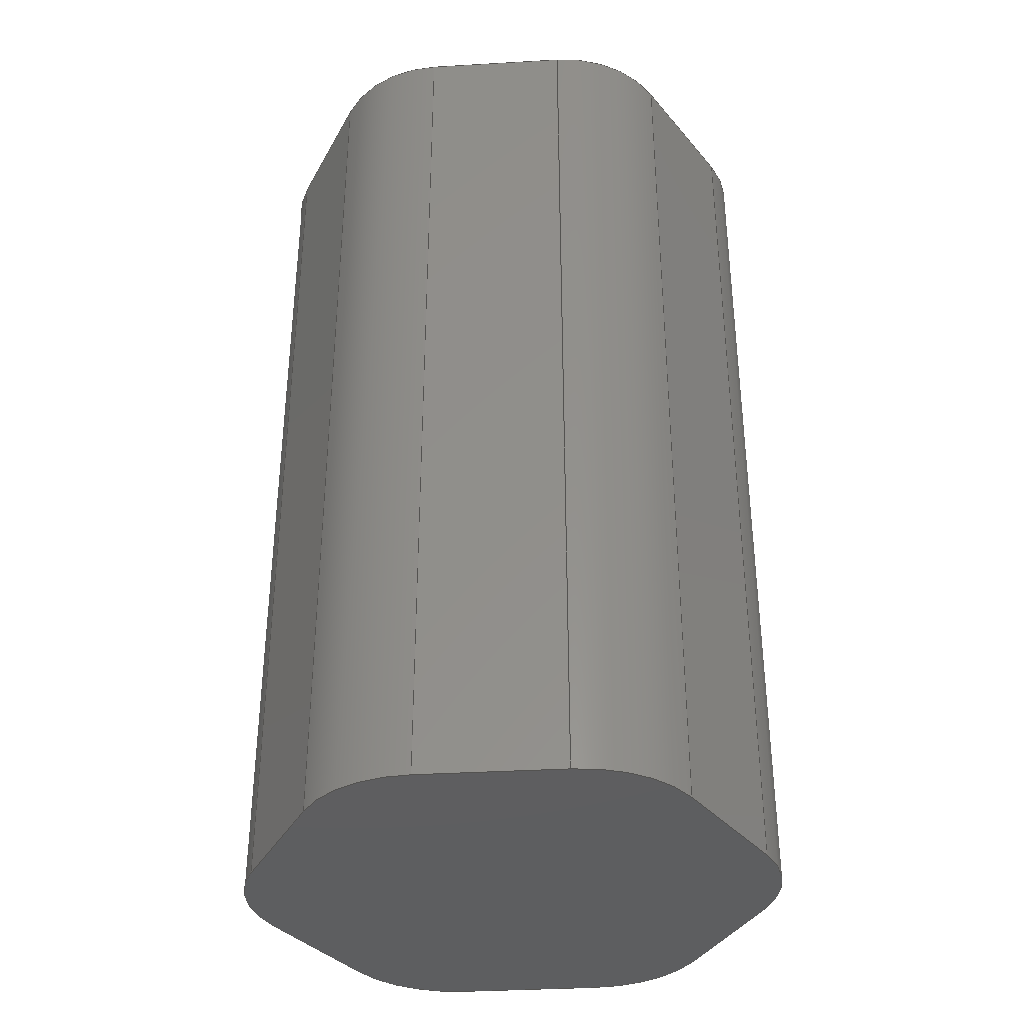
<metadata>
{"format":"step","ext":"step","renderer":"f3d","projection":"perspective","resolution":1024,"background":"white","views":[{"elev":-35.8,"azim":-55.6,"up":"+Z"}]}
</metadata>
<code>
ISO-10303-21;
DATA;
#1=MECHANICAL_DESIGN_GEOMETRIC_PRESENTATION_REPRESENTATION('',(#4),#450);
#2=SHAPE_REPRESENTATION_RELATIONSHIP('SRR','None',#457,#3);
#3=ADVANCED_BREP_SHAPE_REPRESENTATION('',(#5),#449);
#4=STYLED_ITEM('',(#466),#5);
#5=MANIFOLD_SOLID_BREP('Corpo1',#254);
#6=CIRCLE('',#270,2);
#7=CIRCLE('',#271,2);
#8=CIRCLE('',#274,2);
#9=CIRCLE('',#275,2);
#10=CIRCLE('',#278,2);
#11=CIRCLE('',#279,2);
#12=CIRCLE('',#282,2);
#13=CIRCLE('',#283,2);
#14=CIRCLE('',#286,2);
#15=CIRCLE('',#287,2);
#16=CIRCLE('',#290,2);
#17=CIRCLE('',#291,2);
#18=CYLINDRICAL_SURFACE('',#269,2);
#19=CYLINDRICAL_SURFACE('',#273,2);
#20=CYLINDRICAL_SURFACE('',#277,2);
#21=CYLINDRICAL_SURFACE('',#281,2);
#22=CYLINDRICAL_SURFACE('',#285,2);
#23=CYLINDRICAL_SURFACE('',#289,2);
#24=FACE_OUTER_BOUND('',#38,.T.);
#25=FACE_OUTER_BOUND('',#39,.T.);
#26=FACE_OUTER_BOUND('',#40,.T.);
#27=FACE_OUTER_BOUND('',#41,.T.);
#28=FACE_OUTER_BOUND('',#42,.T.);
#29=FACE_OUTER_BOUND('',#43,.T.);
#30=FACE_OUTER_BOUND('',#44,.T.);
#31=FACE_OUTER_BOUND('',#45,.T.);
#32=FACE_OUTER_BOUND('',#46,.T.);
#33=FACE_OUTER_BOUND('',#47,.T.);
#34=FACE_OUTER_BOUND('',#48,.T.);
#35=FACE_OUTER_BOUND('',#49,.T.);
#36=FACE_OUTER_BOUND('',#50,.T.);
#37=FACE_OUTER_BOUND('',#51,.T.);
#38=EDGE_LOOP('',(#160,#161,#162,#163));
#39=EDGE_LOOP('',(#164,#165,#166,#167));
#40=EDGE_LOOP('',(#168,#169,#170,#171));
#41=EDGE_LOOP('',(#172,#173,#174,#175));
#42=EDGE_LOOP('',(#176,#177,#178,#179));
#43=EDGE_LOOP('',(#180,#181,#182,#183));
#44=EDGE_LOOP('',(#184,#185,#186,#187));
#45=EDGE_LOOP('',(#188,#189,#190,#191));
#46=EDGE_LOOP('',(#192,#193,#194,#195));
#47=EDGE_LOOP('',(#196,#197,#198,#199));
#48=EDGE_LOOP('',(#200,#201,#202,#203));
#49=EDGE_LOOP('',(#204,#205,#206,#207));
#50=EDGE_LOOP('',(#208,#209,#210,#211,#212,#213,#214,#215,#216,#217,#218,
#219));
#51=EDGE_LOOP('',(#220,#221,#222,#223,#224,#225,#226,#227,#228,#229,#230,
#231));
#52=LINE('',#376,#76);
#53=LINE('',#378,#77);
#54=LINE('',#380,#78);
#55=LINE('',#381,#79);
#56=LINE('',#387,#80);
#57=LINE('',#390,#81);
#58=LINE('',#392,#82);
#59=LINE('',#393,#83);
#60=LINE('',#399,#84);
#61=LINE('',#402,#85);
#62=LINE('',#404,#86);
#63=LINE('',#405,#87);
#64=LINE('',#411,#88);
#65=LINE('',#414,#89);
#66=LINE('',#416,#90);
#67=LINE('',#417,#91);
#68=LINE('',#423,#92);
#69=LINE('',#426,#93);
#70=LINE('',#428,#94);
#71=LINE('',#429,#95);
#72=LINE('',#435,#96);
#73=LINE('',#438,#97);
#74=LINE('',#440,#98);
#75=LINE('',#441,#99);
#76=VECTOR('',#298,10);
#77=VECTOR('',#299,10);
#78=VECTOR('',#300,10);
#79=VECTOR('',#301,10);
#80=VECTOR('',#308,10);
#81=VECTOR('',#311,10);
#82=VECTOR('',#312,10);
#83=VECTOR('',#313,10);
#84=VECTOR('',#320,10);
#85=VECTOR('',#323,10);
#86=VECTOR('',#324,10);
#87=VECTOR('',#325,10);
#88=VECTOR('',#332,10);
#89=VECTOR('',#335,10);
#90=VECTOR('',#336,10);
#91=VECTOR('',#337,10);
#92=VECTOR('',#344,10);
#93=VECTOR('',#347,10);
#94=VECTOR('',#348,10);
#95=VECTOR('',#349,10);
#96=VECTOR('',#356,10);
#97=VECTOR('',#359,10);
#98=VECTOR('',#360,10);
#99=VECTOR('',#361,10);
#100=VERTEX_POINT('',#374);
#101=VERTEX_POINT('',#375);
#102=VERTEX_POINT('',#377);
#103=VERTEX_POINT('',#379);
#104=VERTEX_POINT('',#383);
#105=VERTEX_POINT('',#385);
#106=VERTEX_POINT('',#389);
#107=VERTEX_POINT('',#391);
#108=VERTEX_POINT('',#395);
#109=VERTEX_POINT('',#397);
#110=VERTEX_POINT('',#401);
#111=VERTEX_POINT('',#403);
#112=VERTEX_POINT('',#407);
#113=VERTEX_POINT('',#409);
#114=VERTEX_POINT('',#413);
#115=VERTEX_POINT('',#415);
#116=VERTEX_POINT('',#419);
#117=VERTEX_POINT('',#421);
#118=VERTEX_POINT('',#425);
#119=VERTEX_POINT('',#427);
#120=VERTEX_POINT('',#431);
#121=VERTEX_POINT('',#433);
#122=VERTEX_POINT('',#437);
#123=VERTEX_POINT('',#439);
#124=EDGE_CURVE('',#100,#101,#52,.T.);
#125=EDGE_CURVE('',#101,#102,#53,.T.);
#126=EDGE_CURVE('',#103,#102,#54,.T.);
#127=EDGE_CURVE('',#100,#103,#55,.T.);
#128=EDGE_CURVE('',#104,#100,#6,.T.);
#129=EDGE_CURVE('',#105,#103,#7,.T.);
#130=EDGE_CURVE('',#104,#105,#56,.T.);
#131=EDGE_CURVE('',#106,#104,#57,.T.);
#132=EDGE_CURVE('',#107,#105,#58,.T.);
#133=EDGE_CURVE('',#106,#107,#59,.T.);
#134=EDGE_CURVE('',#108,#106,#8,.T.);
#135=EDGE_CURVE('',#109,#107,#9,.T.);
#136=EDGE_CURVE('',#108,#109,#60,.T.);
#137=EDGE_CURVE('',#110,#108,#61,.T.);
#138=EDGE_CURVE('',#111,#109,#62,.T.);
#139=EDGE_CURVE('',#110,#111,#63,.T.);
#140=EDGE_CURVE('',#112,#110,#10,.T.);
#141=EDGE_CURVE('',#113,#111,#11,.T.);
#142=EDGE_CURVE('',#112,#113,#64,.T.);
#143=EDGE_CURVE('',#114,#112,#65,.T.);
#144=EDGE_CURVE('',#115,#113,#66,.T.);
#145=EDGE_CURVE('',#114,#115,#67,.T.);
#146=EDGE_CURVE('',#116,#114,#12,.T.);
#147=EDGE_CURVE('',#117,#115,#13,.T.);
#148=EDGE_CURVE('',#116,#117,#68,.T.);
#149=EDGE_CURVE('',#118,#116,#69,.T.);
#150=EDGE_CURVE('',#119,#117,#70,.T.);
#151=EDGE_CURVE('',#118,#119,#71,.T.);
#152=EDGE_CURVE('',#120,#118,#14,.T.);
#153=EDGE_CURVE('',#121,#119,#15,.T.);
#154=EDGE_CURVE('',#120,#121,#72,.T.);
#155=EDGE_CURVE('',#122,#120,#73,.T.);
#156=EDGE_CURVE('',#123,#121,#74,.T.);
#157=EDGE_CURVE('',#122,#123,#75,.T.);
#158=EDGE_CURVE('',#101,#122,#16,.T.);
#159=EDGE_CURVE('',#102,#123,#17,.T.);
#160=ORIENTED_EDGE('',*,*,#124,.T.);
#161=ORIENTED_EDGE('',*,*,#125,.T.);
#162=ORIENTED_EDGE('',*,*,#126,.F.);
#163=ORIENTED_EDGE('',*,*,#127,.F.);
#164=ORIENTED_EDGE('',*,*,#128,.T.);
#165=ORIENTED_EDGE('',*,*,#127,.T.);
#166=ORIENTED_EDGE('',*,*,#129,.F.);
#167=ORIENTED_EDGE('',*,*,#130,.F.);
#168=ORIENTED_EDGE('',*,*,#131,.T.);
#169=ORIENTED_EDGE('',*,*,#130,.T.);
#170=ORIENTED_EDGE('',*,*,#132,.F.);
#171=ORIENTED_EDGE('',*,*,#133,.F.);
#172=ORIENTED_EDGE('',*,*,#134,.T.);
#173=ORIENTED_EDGE('',*,*,#133,.T.);
#174=ORIENTED_EDGE('',*,*,#135,.F.);
#175=ORIENTED_EDGE('',*,*,#136,.F.);
#176=ORIENTED_EDGE('',*,*,#137,.T.);
#177=ORIENTED_EDGE('',*,*,#136,.T.);
#178=ORIENTED_EDGE('',*,*,#138,.F.);
#179=ORIENTED_EDGE('',*,*,#139,.F.);
#180=ORIENTED_EDGE('',*,*,#140,.T.);
#181=ORIENTED_EDGE('',*,*,#139,.T.);
#182=ORIENTED_EDGE('',*,*,#141,.F.);
#183=ORIENTED_EDGE('',*,*,#142,.F.);
#184=ORIENTED_EDGE('',*,*,#143,.T.);
#185=ORIENTED_EDGE('',*,*,#142,.T.);
#186=ORIENTED_EDGE('',*,*,#144,.F.);
#187=ORIENTED_EDGE('',*,*,#145,.F.);
#188=ORIENTED_EDGE('',*,*,#146,.T.);
#189=ORIENTED_EDGE('',*,*,#145,.T.);
#190=ORIENTED_EDGE('',*,*,#147,.F.);
#191=ORIENTED_EDGE('',*,*,#148,.F.);
#192=ORIENTED_EDGE('',*,*,#149,.T.);
#193=ORIENTED_EDGE('',*,*,#148,.T.);
#194=ORIENTED_EDGE('',*,*,#150,.F.);
#195=ORIENTED_EDGE('',*,*,#151,.F.);
#196=ORIENTED_EDGE('',*,*,#152,.T.);
#197=ORIENTED_EDGE('',*,*,#151,.T.);
#198=ORIENTED_EDGE('',*,*,#153,.F.);
#199=ORIENTED_EDGE('',*,*,#154,.F.);
#200=ORIENTED_EDGE('',*,*,#155,.T.);
#201=ORIENTED_EDGE('',*,*,#154,.T.);
#202=ORIENTED_EDGE('',*,*,#156,.F.);
#203=ORIENTED_EDGE('',*,*,#157,.F.);
#204=ORIENTED_EDGE('',*,*,#158,.T.);
#205=ORIENTED_EDGE('',*,*,#157,.T.);
#206=ORIENTED_EDGE('',*,*,#159,.F.);
#207=ORIENTED_EDGE('',*,*,#125,.F.);
#208=ORIENTED_EDGE('',*,*,#159,.T.);
#209=ORIENTED_EDGE('',*,*,#156,.T.);
#210=ORIENTED_EDGE('',*,*,#153,.T.);
#211=ORIENTED_EDGE('',*,*,#150,.T.);
#212=ORIENTED_EDGE('',*,*,#147,.T.);
#213=ORIENTED_EDGE('',*,*,#144,.T.);
#214=ORIENTED_EDGE('',*,*,#141,.T.);
#215=ORIENTED_EDGE('',*,*,#138,.T.);
#216=ORIENTED_EDGE('',*,*,#135,.T.);
#217=ORIENTED_EDGE('',*,*,#132,.T.);
#218=ORIENTED_EDGE('',*,*,#129,.T.);
#219=ORIENTED_EDGE('',*,*,#126,.T.);
#220=ORIENTED_EDGE('',*,*,#158,.F.);
#221=ORIENTED_EDGE('',*,*,#124,.F.);
#222=ORIENTED_EDGE('',*,*,#128,.F.);
#223=ORIENTED_EDGE('',*,*,#131,.F.);
#224=ORIENTED_EDGE('',*,*,#134,.F.);
#225=ORIENTED_EDGE('',*,*,#137,.F.);
#226=ORIENTED_EDGE('',*,*,#140,.F.);
#227=ORIENTED_EDGE('',*,*,#143,.F.);
#228=ORIENTED_EDGE('',*,*,#146,.F.);
#229=ORIENTED_EDGE('',*,*,#149,.F.);
#230=ORIENTED_EDGE('',*,*,#152,.F.);
#231=ORIENTED_EDGE('',*,*,#155,.F.);
#232=PLANE('',#268);
#233=PLANE('',#272);
#234=PLANE('',#276);
#235=PLANE('',#280);
#236=PLANE('',#284);
#237=PLANE('',#288);
#238=PLANE('',#292);
#239=PLANE('',#293);
#240=ADVANCED_FACE('',(#24),#232,.T.);
#241=ADVANCED_FACE('',(#25),#18,.T.);
#242=ADVANCED_FACE('',(#26),#233,.T.);
#243=ADVANCED_FACE('',(#27),#19,.T.);
#244=ADVANCED_FACE('',(#28),#234,.T.);
#245=ADVANCED_FACE('',(#29),#20,.T.);
#246=ADVANCED_FACE('',(#30),#235,.T.);
#247=ADVANCED_FACE('',(#31),#21,.T.);
#248=ADVANCED_FACE('',(#32),#236,.T.);
#249=ADVANCED_FACE('',(#33),#22,.T.);
#250=ADVANCED_FACE('',(#34),#237,.T.);
#251=ADVANCED_FACE('',(#35),#23,.T.);
#252=ADVANCED_FACE('',(#36),#238,.T.);
#253=ADVANCED_FACE('',(#37),#239,.F.);
#254=CLOSED_SHELL('',(#240,#241,#242,#243,#244,#245,#246,#247,#248,#249,
#250,#251,#252,#253));
#255=DERIVED_UNIT_ELEMENT(#257,1);
#256=DERIVED_UNIT_ELEMENT(#452,-3);
#257=(
MASS_UNIT()
NAMED_UNIT(*)
SI_UNIT(.KILO.,.GRAM.)
);
#258=DERIVED_UNIT((#255,#256));
#259=MEASURE_REPRESENTATION_ITEM('density measure',
POSITIVE_RATIO_MEASURE(7850),#258);
#260=PROPERTY_DEFINITION_REPRESENTATION(#265,#262);
#261=PROPERTY_DEFINITION_REPRESENTATION(#266,#263);
#262=REPRESENTATION('material name',(#264),#449);
#263=REPRESENTATION('density',(#259),#449);
#264=DESCRIPTIVE_REPRESENTATION_ITEM('A\X\E7o','A\X\E7o');
#265=PROPERTY_DEFINITION('material property','material name',#459);
#266=PROPERTY_DEFINITION('material property','density of part',#459);
#267=AXIS2_PLACEMENT_3D('',#372,#294,#295);
#268=AXIS2_PLACEMENT_3D('',#373,#296,#297);
#269=AXIS2_PLACEMENT_3D('',#382,#302,#303);
#270=AXIS2_PLACEMENT_3D('',#384,#304,#305);
#271=AXIS2_PLACEMENT_3D('',#386,#306,#307);
#272=AXIS2_PLACEMENT_3D('',#388,#309,#310);
#273=AXIS2_PLACEMENT_3D('',#394,#314,#315);
#274=AXIS2_PLACEMENT_3D('',#396,#316,#317);
#275=AXIS2_PLACEMENT_3D('',#398,#318,#319);
#276=AXIS2_PLACEMENT_3D('',#400,#321,#322);
#277=AXIS2_PLACEMENT_3D('',#406,#326,#327);
#278=AXIS2_PLACEMENT_3D('',#408,#328,#329);
#279=AXIS2_PLACEMENT_3D('',#410,#330,#331);
#280=AXIS2_PLACEMENT_3D('',#412,#333,#334);
#281=AXIS2_PLACEMENT_3D('',#418,#338,#339);
#282=AXIS2_PLACEMENT_3D('',#420,#340,#341);
#283=AXIS2_PLACEMENT_3D('',#422,#342,#343);
#284=AXIS2_PLACEMENT_3D('',#424,#345,#346);
#285=AXIS2_PLACEMENT_3D('',#430,#350,#351);
#286=AXIS2_PLACEMENT_3D('',#432,#352,#353);
#287=AXIS2_PLACEMENT_3D('',#434,#354,#355);
#288=AXIS2_PLACEMENT_3D('',#436,#357,#358);
#289=AXIS2_PLACEMENT_3D('',#442,#362,#363);
#290=AXIS2_PLACEMENT_3D('',#443,#364,#365);
#291=AXIS2_PLACEMENT_3D('',#444,#366,#367);
#292=AXIS2_PLACEMENT_3D('',#445,#368,#369);
#293=AXIS2_PLACEMENT_3D('',#446,#370,#371);
#294=DIRECTION('axis',(0,0,1));
#295=DIRECTION('refdir',(1,0,0));
#296=DIRECTION('center_axis',(0.866,0.5,0));
#297=DIRECTION('ref_axis',(-0.5,0.866,0));
#298=DIRECTION('',(-0.5,0.866,0));
#299=DIRECTION('',(0,0,1));
#300=DIRECTION('',(-0.5,0.866,0));
#301=DIRECTION('',(0,0,1));
#302=DIRECTION('center_axis',(0,0,1));
#303=DIRECTION('ref_axis',(0.866,-0.5,0));
#304=DIRECTION('center_axis',(0,0,1));
#305=DIRECTION('ref_axis',(0.866,-0.5,0));
#306=DIRECTION('center_axis',(0,0,1));
#307=DIRECTION('ref_axis',(0.866,-0.5,0));
#308=DIRECTION('',(0,0,1));
#309=DIRECTION('center_axis',(0.866,-0.5,0));
#310=DIRECTION('ref_axis',(0.5,0.866,0));
#311=DIRECTION('',(0.5,0.866,0));
#312=DIRECTION('',(0.5,0.866,0));
#313=DIRECTION('',(0,0,1));
#314=DIRECTION('center_axis',(0,0,1));
#315=DIRECTION('ref_axis',(5.967e-15,-1,0));
#316=DIRECTION('center_axis',(0,0,1));
#317=DIRECTION('ref_axis',(5.967e-15,-1,0));
#318=DIRECTION('center_axis',(0,0,1));
#319=DIRECTION('ref_axis',(5.967e-15,-1,0));
#320=DIRECTION('',(0,0,1));
#321=DIRECTION('center_axis',(8.894e-15,-1,0));
#322=DIRECTION('ref_axis',(1,8.894e-15,0));
#323=DIRECTION('',(1,8.894e-15,0));
#324=DIRECTION('',(1,8.894e-15,0));
#325=DIRECTION('',(0,0,1));
#326=DIRECTION('center_axis',(0,0,1));
#327=DIRECTION('ref_axis',(-0.866,-0.5,0));
#328=DIRECTION('center_axis',(0,0,1));
#329=DIRECTION('ref_axis',(-0.866,-0.5,0));
#330=DIRECTION('center_axis',(0,0,1));
#331=DIRECTION('ref_axis',(-0.866,-0.5,0));
#332=DIRECTION('',(0,0,1));
#333=DIRECTION('center_axis',(-0.866,-0.5,0));
#334=DIRECTION('ref_axis',(0.5,-0.866,0));
#335=DIRECTION('',(0.5,-0.866,0));
#336=DIRECTION('',(0.5,-0.866,0));
#337=DIRECTION('',(0,0,1));
#338=DIRECTION('center_axis',(0,0,1));
#339=DIRECTION('ref_axis',(-0.866,0.5,0));
#340=DIRECTION('center_axis',(0,0,1));
#341=DIRECTION('ref_axis',(-0.866,0.5,0));
#342=DIRECTION('center_axis',(0,0,1));
#343=DIRECTION('ref_axis',(-0.866,0.5,0));
#344=DIRECTION('',(0,0,1));
#345=DIRECTION('center_axis',(-0.866,0.5,0));
#346=DIRECTION('ref_axis',(-0.5,-0.866,0));
#347=DIRECTION('',(-0.5,-0.866,0));
#348=DIRECTION('',(-0.5,-0.866,0));
#349=DIRECTION('',(0,0,1));
#350=DIRECTION('center_axis',(0,0,1));
#351=DIRECTION('ref_axis',(4.163e-16,1,0));
#352=DIRECTION('center_axis',(0,0,1));
#353=DIRECTION('ref_axis',(4.163e-16,1,0));
#354=DIRECTION('center_axis',(0,0,1));
#355=DIRECTION('ref_axis',(4.163e-16,1,0));
#356=DIRECTION('',(0,0,1));
#357=DIRECTION('center_axis',(2.404e-16,1,0));
#358=DIRECTION('ref_axis',(-1,2.404e-16,0));
#359=DIRECTION('',(-1,2.404e-16,0));
#360=DIRECTION('',(-1,2.404e-16,0));
#361=DIRECTION('',(0,0,1));
#362=DIRECTION('center_axis',(0,0,1));
#363=DIRECTION('ref_axis',(0.866,0.5,0));
#364=DIRECTION('center_axis',(0,0,1));
#365=DIRECTION('ref_axis',(0.866,0.5,0));
#366=DIRECTION('center_axis',(0,0,1));
#367=DIRECTION('ref_axis',(0.866,0.5,0));
#368=DIRECTION('center_axis',(0,0,1));
#369=DIRECTION('ref_axis',(1,0,0));
#370=DIRECTION('center_axis',(0,0,1));
#371=DIRECTION('ref_axis',(1,0,0));
#372=CARTESIAN_POINT('',(0,0,0));
#373=CARTESIAN_POINT('Origin',(4.041,1,0));
#374=CARTESIAN_POINT('',(4.041,1,0));
#375=CARTESIAN_POINT('',(2.887,3,0));
#376=CARTESIAN_POINT('',(4.041,1,0));
#377=CARTESIAN_POINT('',(2.887,3,15));
#378=CARTESIAN_POINT('',(2.887,3,0));
#379=CARTESIAN_POINT('',(4.041,1,15));
#380=CARTESIAN_POINT('',(4.041,1,15));
#381=CARTESIAN_POINT('',(4.041,1,0));
#382=CARTESIAN_POINT('Origin',(2.309,1.108e-14,0));
#383=CARTESIAN_POINT('',(4.041,-1,0));
#384=CARTESIAN_POINT('Origin',(2.309,1.108e-14,0));
#385=CARTESIAN_POINT('',(4.041,-1,15));
#386=CARTESIAN_POINT('Origin',(2.309,1.108e-14,15));
#387=CARTESIAN_POINT('',(4.041,-1,0));
#388=CARTESIAN_POINT('Origin',(2.887,-3,0));
#389=CARTESIAN_POINT('',(2.887,-3,0));
#390=CARTESIAN_POINT('',(2.887,-3,0));
#391=CARTESIAN_POINT('',(2.887,-3,15));
#392=CARTESIAN_POINT('',(2.887,-3,15));
#393=CARTESIAN_POINT('',(2.887,-3,0));
#394=CARTESIAN_POINT('Origin',(1.155,-2,0));
#395=CARTESIAN_POINT('',(1.155,-4,0));
#396=CARTESIAN_POINT('Origin',(1.155,-2,0));
#397=CARTESIAN_POINT('',(1.155,-4,15));
#398=CARTESIAN_POINT('Origin',(1.155,-2,15));
#399=CARTESIAN_POINT('',(1.155,-4,0));
#400=CARTESIAN_POINT('Origin',(-1.155,-4,0));
#401=CARTESIAN_POINT('',(-1.155,-4,0));
#402=CARTESIAN_POINT('',(-1.155,-4,0));
#403=CARTESIAN_POINT('',(-1.155,-4,15));
#404=CARTESIAN_POINT('',(-1.155,-4,15));
#405=CARTESIAN_POINT('',(-1.155,-4,0));
#406=CARTESIAN_POINT('Origin',(-1.155,-2,0));
#407=CARTESIAN_POINT('',(-2.887,-3,0));
#408=CARTESIAN_POINT('Origin',(-1.155,-2,0));
#409=CARTESIAN_POINT('',(-2.887,-3,15));
#410=CARTESIAN_POINT('Origin',(-1.155,-2,15));
#411=CARTESIAN_POINT('',(-2.887,-3,0));
#412=CARTESIAN_POINT('Origin',(-4.041,-1,0));
#413=CARTESIAN_POINT('',(-4.041,-1,0));
#414=CARTESIAN_POINT('',(-4.041,-1,0));
#415=CARTESIAN_POINT('',(-4.041,-1,15));
#416=CARTESIAN_POINT('',(-4.041,-1,15));
#417=CARTESIAN_POINT('',(-4.041,-1,0));
#418=CARTESIAN_POINT('Origin',(-2.309,-1.14e-14,0));
#419=CARTESIAN_POINT('',(-4.041,1,0));
#420=CARTESIAN_POINT('Origin',(-2.309,-1.14e-14,0));
#421=CARTESIAN_POINT('',(-4.041,1,15));
#422=CARTESIAN_POINT('Origin',(-2.309,-1.14e-14,15));
#423=CARTESIAN_POINT('',(-4.041,1,0));
#424=CARTESIAN_POINT('Origin',(-2.887,3,0));
#425=CARTESIAN_POINT('',(-2.887,3,0));
#426=CARTESIAN_POINT('',(-2.887,3,0));
#427=CARTESIAN_POINT('',(-2.887,3,15));
#428=CARTESIAN_POINT('',(-2.887,3,15));
#429=CARTESIAN_POINT('',(-2.887,3,0));
#430=CARTESIAN_POINT('Origin',(-1.155,2,0));
#431=CARTESIAN_POINT('',(-1.155,4,0));
#432=CARTESIAN_POINT('Origin',(-1.155,2,0));
#433=CARTESIAN_POINT('',(-1.155,4,15));
#434=CARTESIAN_POINT('Origin',(-1.155,2,15));
#435=CARTESIAN_POINT('',(-1.155,4,0));
#436=CARTESIAN_POINT('Origin',(1.155,4,0));
#437=CARTESIAN_POINT('',(1.155,4,0));
#438=CARTESIAN_POINT('',(1.155,4,0));
#439=CARTESIAN_POINT('',(1.155,4,15));
#440=CARTESIAN_POINT('',(1.155,4,15));
#441=CARTESIAN_POINT('',(1.155,4,0));
#442=CARTESIAN_POINT('Origin',(1.155,2,0));
#443=CARTESIAN_POINT('Origin',(1.155,2,0));
#444=CARTESIAN_POINT('Origin',(1.155,2,15));
#445=CARTESIAN_POINT('Origin',(6.106e-15,-5.551e-15,
15));
#446=CARTESIAN_POINT('Origin',(6.106e-15,-5.551e-15,
0));
#447=UNCERTAINTY_MEASURE_WITH_UNIT(LENGTH_MEASURE(0.01),#451,
'DISTANCE_ACCURACY_VALUE',
'Maximum model space distance between geometric entities at asserted c
onnectivities');
#448=UNCERTAINTY_MEASURE_WITH_UNIT(LENGTH_MEASURE(0.01),#451,
'DISTANCE_ACCURACY_VALUE',
'Maximum model space distance between geometric entities at asserted c
onnectivities');
#449=(
GEOMETRIC_REPRESENTATION_CONTEXT(3)
GLOBAL_UNCERTAINTY_ASSIGNED_CONTEXT((#447))
GLOBAL_UNIT_ASSIGNED_CONTEXT((#451,#453,#454))
REPRESENTATION_CONTEXT('','3D')
);
#450=(
GEOMETRIC_REPRESENTATION_CONTEXT(3)
GLOBAL_UNCERTAINTY_ASSIGNED_CONTEXT((#448))
GLOBAL_UNIT_ASSIGNED_CONTEXT((#451,#453,#454))
REPRESENTATION_CONTEXT('','3D')
);
#451=(
LENGTH_UNIT()
NAMED_UNIT(*)
SI_UNIT(.MILLI.,.METRE.)
);
#452=(
LENGTH_UNIT()
NAMED_UNIT(*)
SI_UNIT($,.METRE.)
);
#453=(
NAMED_UNIT(*)
PLANE_ANGLE_UNIT()
SI_UNIT($,.RADIAN.)
);
#454=(
NAMED_UNIT(*)
SI_UNIT($,.STERADIAN.)
SOLID_ANGLE_UNIT()
);
#455=SHAPE_DEFINITION_REPRESENTATION(#456,#457);
#456=PRODUCT_DEFINITION_SHAPE('',$,#459);
#457=SHAPE_REPRESENTATION('',(#267),#449);
#458=PRODUCT_DEFINITION_CONTEXT('part definition',#463,'design');
#459=PRODUCT_DEFINITION('8MM Shaft Cutter','8MM Shaft Cutter v2',#460,#458);
#460=PRODUCT_DEFINITION_FORMATION('',$,#465);
#461=PRODUCT_RELATED_PRODUCT_CATEGORY('8MM Shaft Cutter v2',
'8MM Shaft Cutter v2',(#465));
#462=APPLICATION_PROTOCOL_DEFINITION('international standard',
'automotive_design',2009,#463);
#463=APPLICATION_CONTEXT(
'Core Data for Automotive Mechanical Design Process');
#464=PRODUCT_CONTEXT('part definition',#463,'mechanical');
#465=PRODUCT('8MM Shaft Cutter','8MM Shaft Cutter v2',$,(#464));
#466=PRESENTATION_STYLE_ASSIGNMENT((#467));
#467=SURFACE_STYLE_USAGE(.BOTH.,#468);
#468=SURFACE_SIDE_STYLE('',(#469));
#469=SURFACE_STYLE_FILL_AREA(#470);
#470=FILL_AREA_STYLE('A\X\E7o - Acetinado',(#471));
#471=FILL_AREA_STYLE_COLOUR('A\X\E7o - Acetinado',#472);
#472=COLOUR_RGB('A\X\E7o - Acetinado',0.6275,0.6275,
0.6275);
ENDSEC;
END-ISO-10303-21;

</code>
